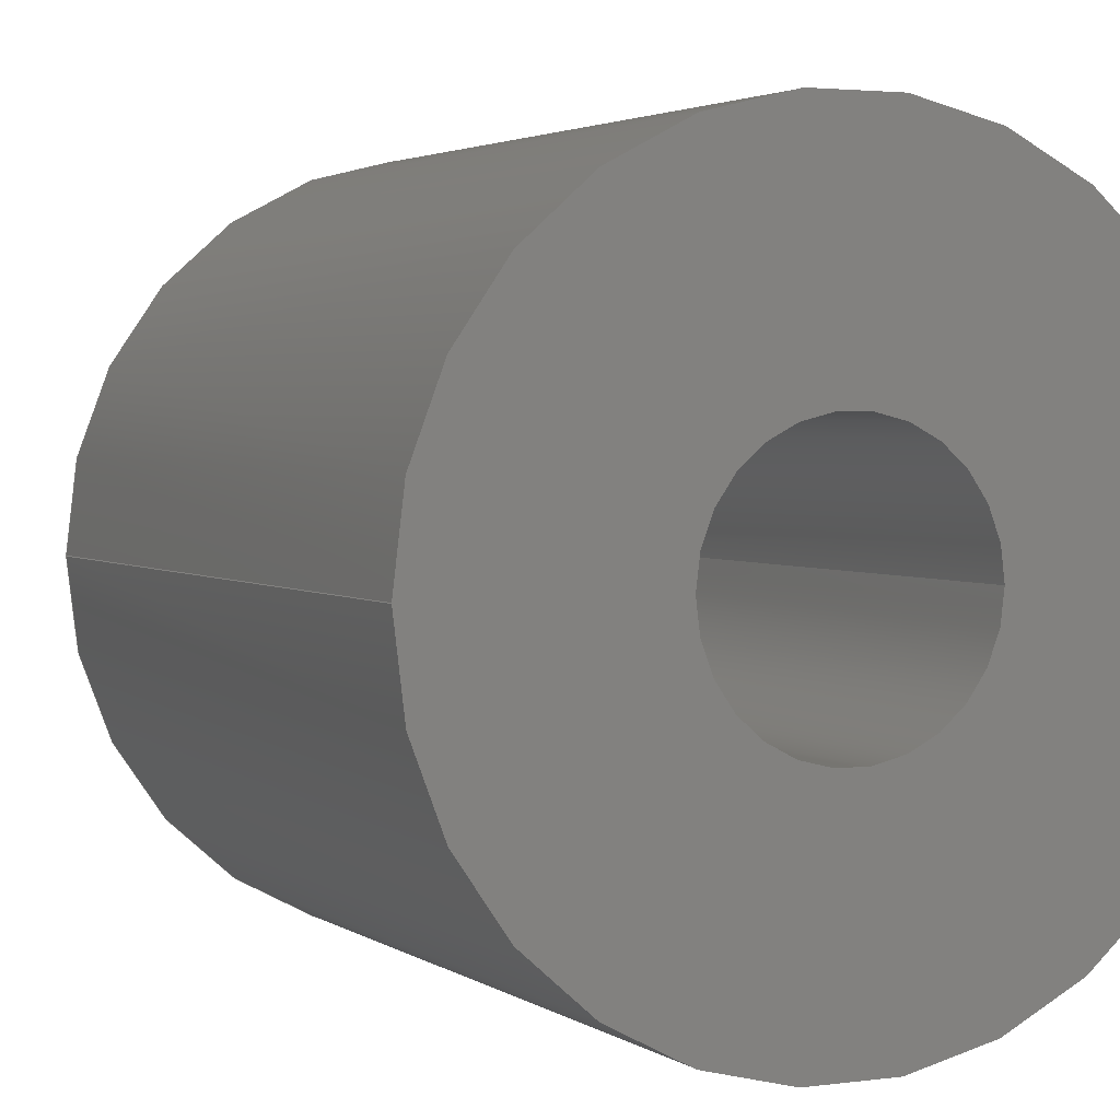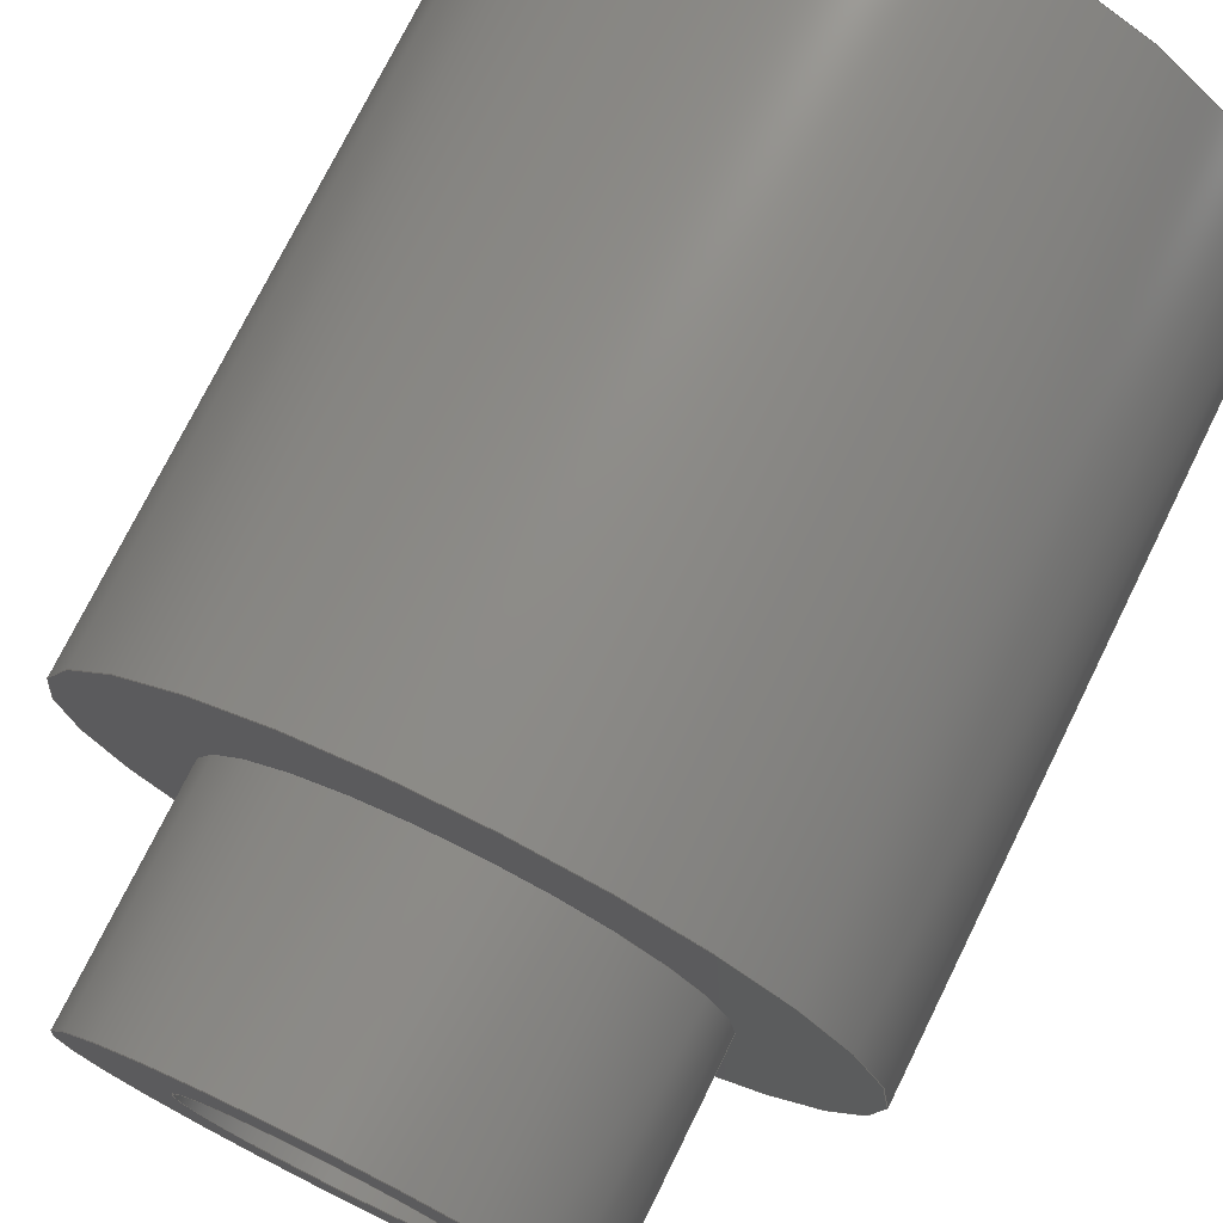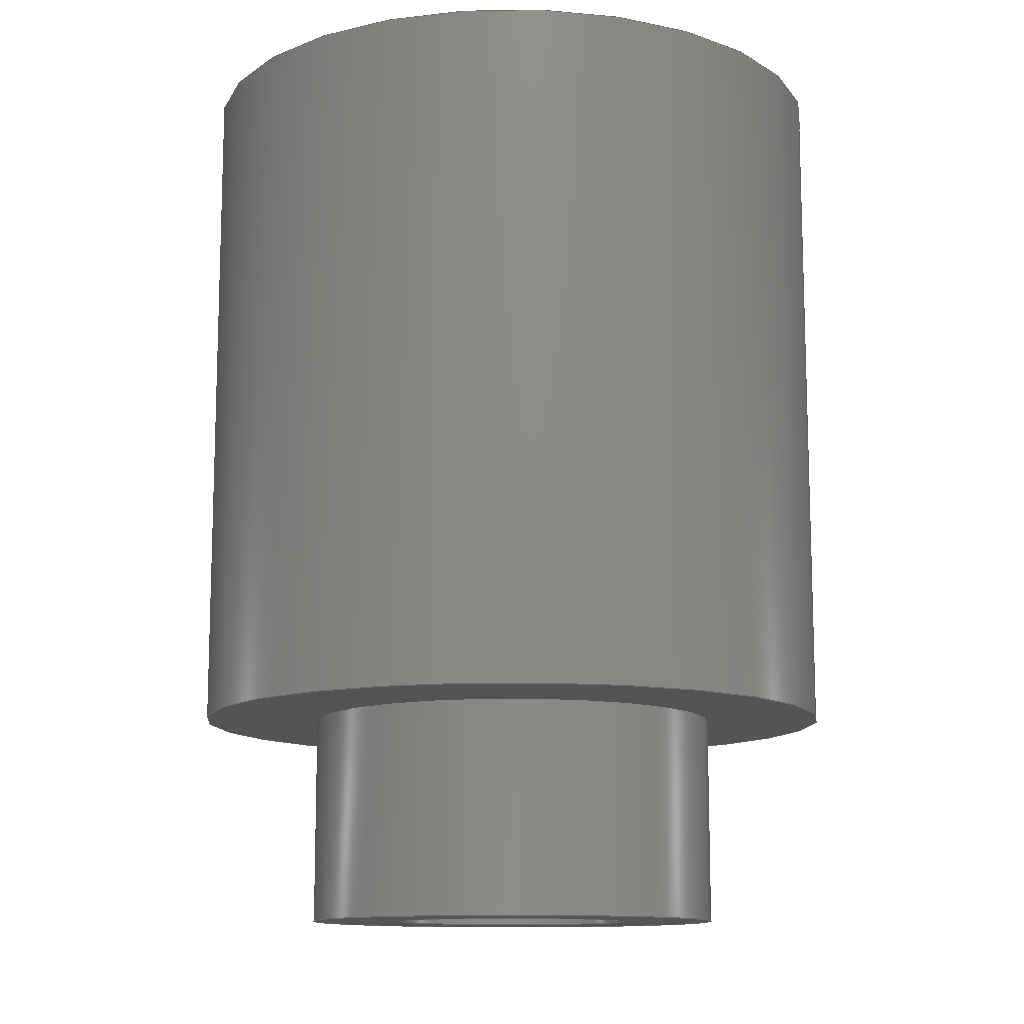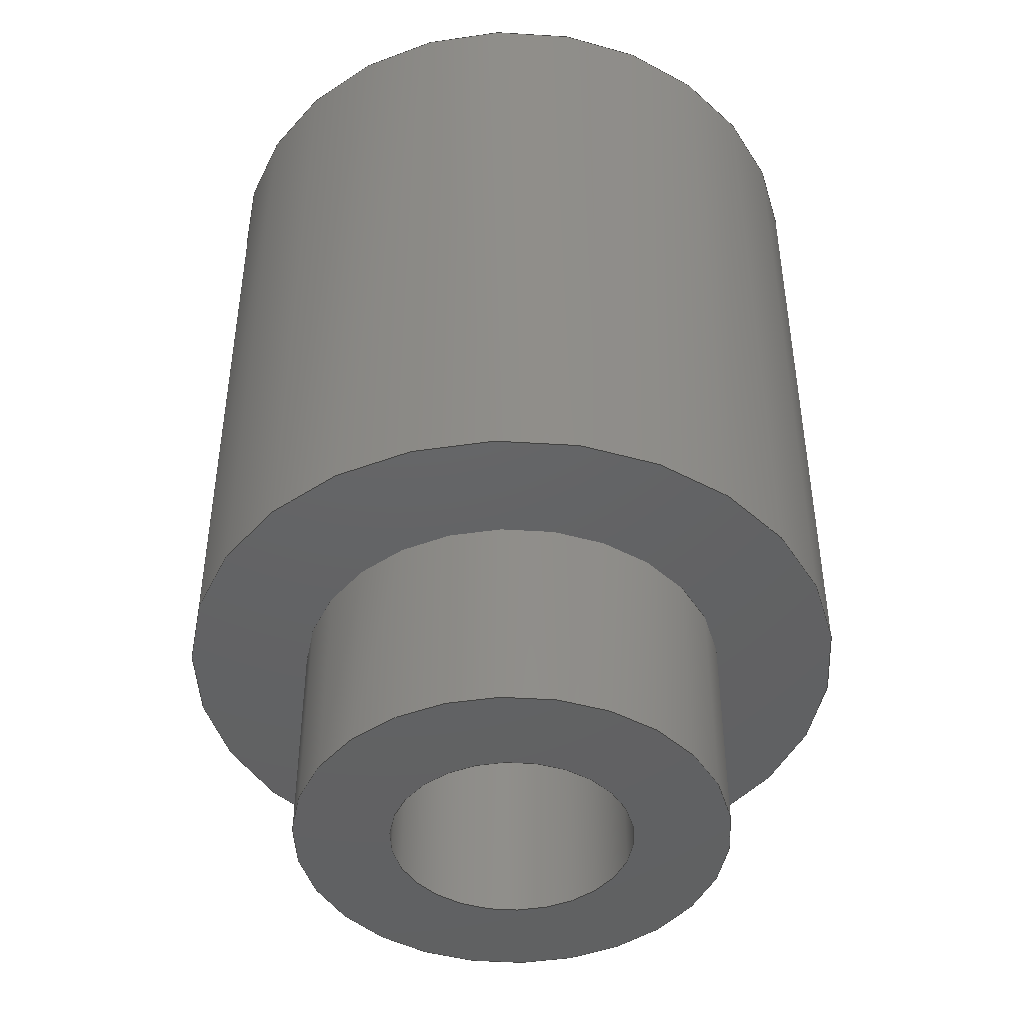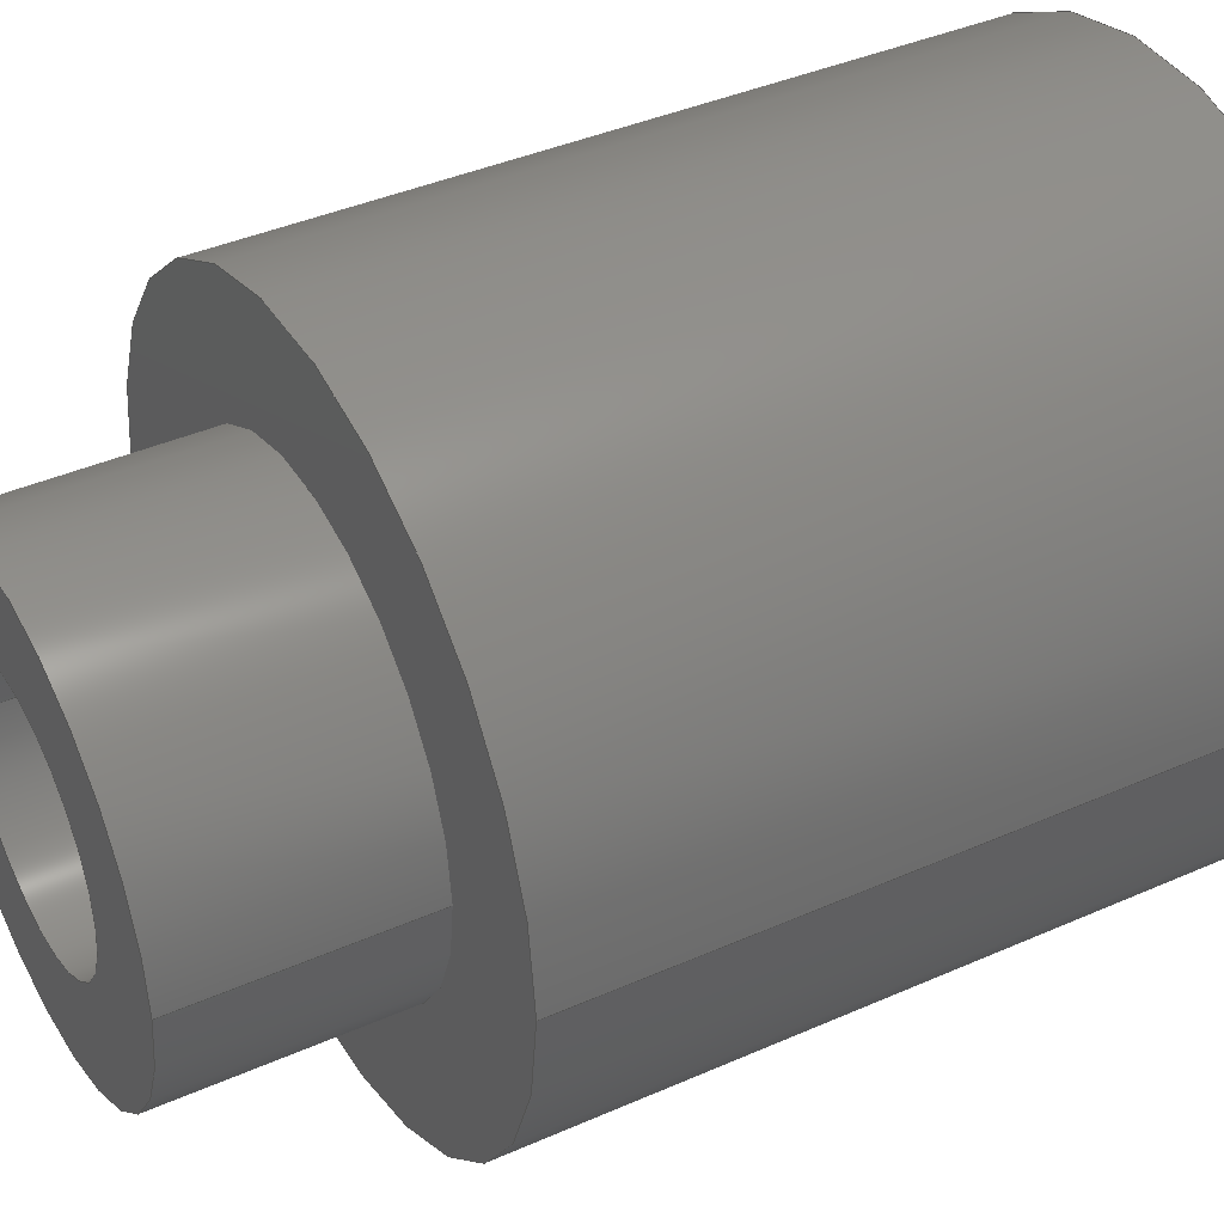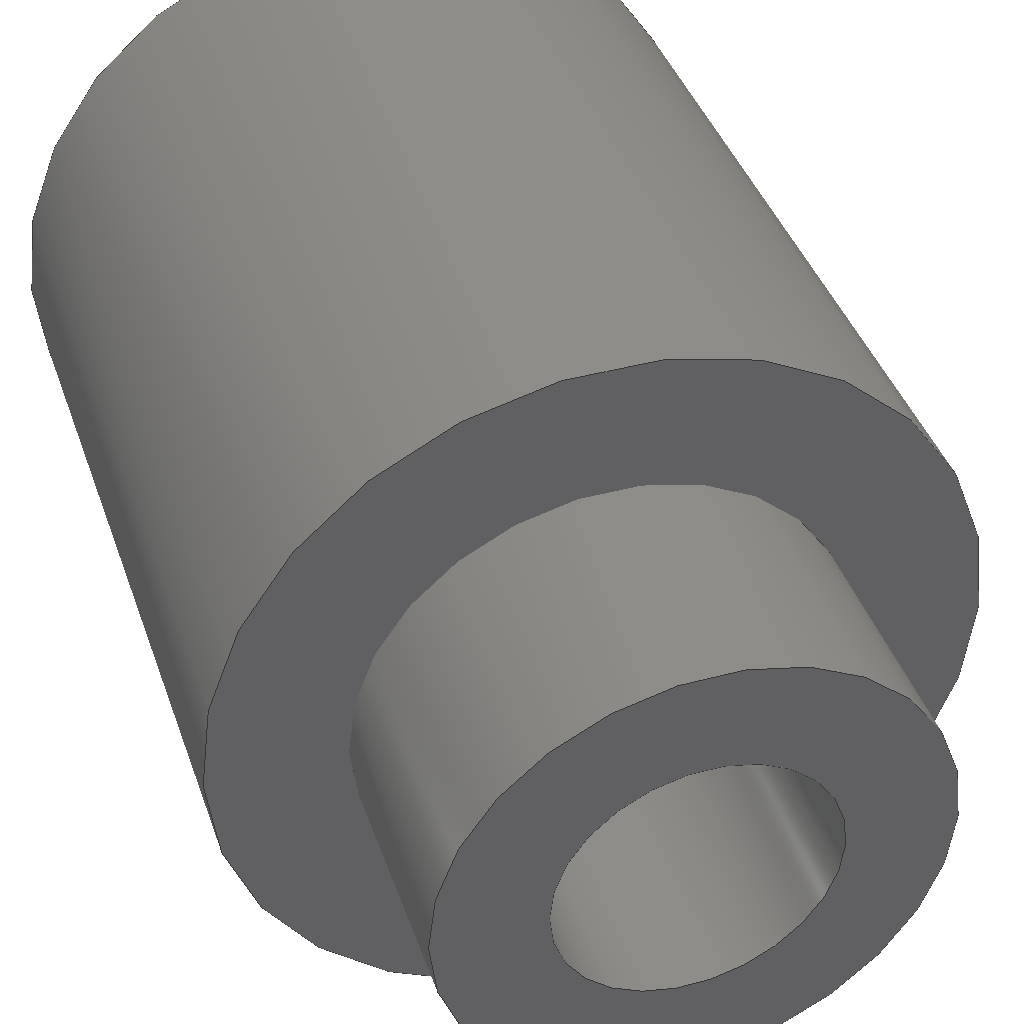
<metadata>
{"format":"step","ext":"step","renderer":"f3d","projection":"perspective","resolution":1024,"background":"white","views":[{"elev":2.8,"azim":-25.7,"up":"+Y"},{"elev":75.0,"azim":-153.7,"up":"+Y"},{"elev":-12.0,"azim":84.7,"up":"+Z"},{"elev":-44.9,"azim":134.3,"up":"+Z"},{"elev":39.9,"azim":-118.7,"up":"+Y"},{"elev":40.6,"azim":161.7,"up":"+Y"}]}
</metadata>
<code>
ISO-10303-21;
DATA;
#1 = APPLICATION_PROTOCOL_DEFINITION('international standard',
  'automotive_design',2000,#2);
#2 = APPLICATION_CONTEXT(
  'core data for automotive mechanical design processes');
#3 = SHAPE_DEFINITION_REPRESENTATION(#4,#10);
#4 = PRODUCT_DEFINITION_SHAPE('','',#5);
#5 = PRODUCT_DEFINITION('design','',#6,#9);
#6 = PRODUCT_DEFINITION_FORMATION('','',#7);
#7 = PRODUCT('1007','1007','',(#8));
#8 = PRODUCT_CONTEXT('',#2,'mechanical');
#9 = PRODUCT_DEFINITION_CONTEXT('part definition',#2,'design');
#10 = ADVANCED_BREP_SHAPE_REPRESENTATION('',(#11,#15),#149);
#11 = AXIS2_PLACEMENT_3D('',#12,#13,#14);
#12 = CARTESIAN_POINT('',(0,0,0));
#13 = DIRECTION('',(0,0,1));
#14 = DIRECTION('',(1,0,-0));
#15 = MANIFOLD_SOLID_BREP('',#16);
#16 = CLOSED_SHELL('',(#17,#45,#69,#97,#117,#133));
#17 = ADVANCED_FACE('',(#18,#29),#40,.F.);
#18 = FACE_BOUND('',#19,.T.);
#19 = EDGE_LOOP('',(#20));
#20 = ORIENTED_EDGE('',*,*,#21,.F.);
#21 = EDGE_CURVE('',#22,#22,#24,.T.);
#22 = VERTEX_POINT('',#23);
#23 = CARTESIAN_POINT('',(0.7835,0,4.5));
#24 = CIRCLE('',#25,0.7835);
#25 = AXIS2_PLACEMENT_3D('',#26,#27,#28);
#26 = CARTESIAN_POINT('',(0,0,4.5));
#27 = DIRECTION('',(0,0,1));
#28 = DIRECTION('',(1,0,0));
#29 = FACE_BOUND('',#30,.T.);
#30 = EDGE_LOOP('',(#31));
#31 = ORIENTED_EDGE('',*,*,#32,.F.);
#32 = EDGE_CURVE('',#33,#33,#35,.T.);
#33 = VERTEX_POINT('',#34);
#34 = CARTESIAN_POINT('',(-2.175,0,4.5));
#35 = CIRCLE('',#36,2.175);
#36 = AXIS2_PLACEMENT_3D('',#37,#38,#39);
#37 = CARTESIAN_POINT('',(0,0,4.5));
#38 = DIRECTION('',(0,0,-1));
#39 = DIRECTION('',(-1,0,0));
#40 = PLANE('',#41);
#41 = AXIS2_PLACEMENT_3D('',#42,#43,#44);
#42 = CARTESIAN_POINT('',(6e-17,0,4.5));
#43 = DIRECTION('',(0,0,-1));
#44 = DIRECTION('',(-1,0,0));
#45 = ADVANCED_FACE('',(#46),#64,.T.);
#46 = FACE_BOUND('',#47,.T.);
#47 = EDGE_LOOP('',(#48,#57,#62,#63));
#48 = ORIENTED_EDGE('',*,*,#49,.F.);
#49 = EDGE_CURVE('',#50,#50,#52,.T.);
#50 = VERTEX_POINT('',#51);
#51 = CARTESIAN_POINT('',(-2.175,0,0));
#52 = CIRCLE('',#53,2.175);
#53 = AXIS2_PLACEMENT_3D('',#54,#55,#56);
#54 = CARTESIAN_POINT('',(0,0,0));
#55 = DIRECTION('',(0,0,-1));
#56 = DIRECTION('',(-1,0,0));
#57 = ORIENTED_EDGE('',*,*,#58,.T.);
#58 = EDGE_CURVE('',#50,#33,#59,.T.);
#59 = B_SPLINE_CURVE_WITH_KNOTS('',1,(#60,#61),.UNSPECIFIED.,.F.,.F.,(2,
    2),(1.4,5.9),.PIECEWISE_BEZIER_KNOTS.);
#60 = CARTESIAN_POINT('',(-2.175,0,0));
#61 = CARTESIAN_POINT('',(-2.175,0,4.5));
#62 = ORIENTED_EDGE('',*,*,#32,.T.);
#63 = ORIENTED_EDGE('',*,*,#58,.F.);
#64 = CYLINDRICAL_SURFACE('',#65,2.175);
#65 = AXIS2_PLACEMENT_3D('',#66,#67,#68);
#66 = CARTESIAN_POINT('',(0,0,-1.4));
#67 = DIRECTION('',(0,0,1));
#68 = DIRECTION('',(-1,0,0));
#69 = ADVANCED_FACE('',(#70,#81),#92,.F.);
#70 = FACE_BOUND('',#71,.T.);
#71 = EDGE_LOOP('',(#72));
#72 = ORIENTED_EDGE('',*,*,#73,.T.);
#73 = EDGE_CURVE('',#74,#74,#76,.T.);
#74 = VERTEX_POINT('',#75);
#75 = CARTESIAN_POINT('',(0.7835,0,-1.4));
#76 = CIRCLE('',#77,0.7835);
#77 = AXIS2_PLACEMENT_3D('',#78,#79,#80);
#78 = CARTESIAN_POINT('',(0,0,-1.4));
#79 = DIRECTION('',(0,0,1));
#80 = DIRECTION('',(1,0,0));
#81 = FACE_BOUND('',#82,.T.);
#82 = EDGE_LOOP('',(#83));
#83 = ORIENTED_EDGE('',*,*,#84,.T.);
#84 = EDGE_CURVE('',#85,#85,#87,.T.);
#85 = VERTEX_POINT('',#86);
#86 = CARTESIAN_POINT('',(-1.4,0,-1.4));
#87 = CIRCLE('',#88,1.4);
#88 = AXIS2_PLACEMENT_3D('',#89,#90,#91);
#89 = CARTESIAN_POINT('',(0,0,-1.4));
#90 = DIRECTION('',(0,0,-1));
#91 = DIRECTION('',(-1,0,0));
#92 = PLANE('',#93);
#93 = AXIS2_PLACEMENT_3D('',#94,#95,#96);
#94 = CARTESIAN_POINT('',(-1.4,0,-1.4));
#95 = DIRECTION('',(0,0,1));
#96 = DIRECTION('',(1,0,0));
#97 = ADVANCED_FACE('',(#98,#109),#112,.F.);
#98 = FACE_BOUND('',#99,.T.);
#99 = EDGE_LOOP('',(#100));
#100 = ORIENTED_EDGE('',*,*,#101,.F.);
#101 = EDGE_CURVE('',#102,#102,#104,.T.);
#102 = VERTEX_POINT('',#103);
#103 = CARTESIAN_POINT('',(-1.4,0,0));
#104 = CIRCLE('',#105,1.4);
#105 = AXIS2_PLACEMENT_3D('',#106,#107,#108);
#106 = CARTESIAN_POINT('',(0,0,0));
#107 = DIRECTION('',(0,0,-1));
#108 = DIRECTION('',(-1,0,0));
#109 = FACE_BOUND('',#110,.T.);
#110 = EDGE_LOOP('',(#111));
#111 = ORIENTED_EDGE('',*,*,#49,.T.);
#112 = PLANE('',#113);
#113 = AXIS2_PLACEMENT_3D('',#114,#115,#116);
#114 = CARTESIAN_POINT('',(-2.175,0,0));
#115 = DIRECTION('',(0,0,1));
#116 = DIRECTION('',(1,0,0));
#117 = ADVANCED_FACE('',(#118),#128,.T.);
#118 = FACE_BOUND('',#119,.T.);
#119 = EDGE_LOOP('',(#120,#121,#126,#127));
#120 = ORIENTED_EDGE('',*,*,#84,.F.);
#121 = ORIENTED_EDGE('',*,*,#122,.T.);
#122 = EDGE_CURVE('',#85,#102,#123,.T.);
#123 = B_SPLINE_CURVE_WITH_KNOTS('',1,(#124,#125),.UNSPECIFIED.,.F.,.F.,
  (2,2),(0,1.4),.PIECEWISE_BEZIER_KNOTS.);
#124 = CARTESIAN_POINT('',(-1.4,0,-1.4));
#125 = CARTESIAN_POINT('',(-1.4,0,0));
#126 = ORIENTED_EDGE('',*,*,#101,.T.);
#127 = ORIENTED_EDGE('',*,*,#122,.F.);
#128 = CYLINDRICAL_SURFACE('',#129,1.4);
#129 = AXIS2_PLACEMENT_3D('',#130,#131,#132);
#130 = CARTESIAN_POINT('',(0,0,-1.4));
#131 = DIRECTION('',(0,0,1));
#132 = DIRECTION('',(-1,0,0));
#133 = ADVANCED_FACE('',(#134),#144,.F.);
#134 = FACE_BOUND('',#135,.F.);
#135 = EDGE_LOOP('',(#136,#137,#142,#143));
#136 = ORIENTED_EDGE('',*,*,#73,.T.);
#137 = ORIENTED_EDGE('',*,*,#138,.F.);
#138 = EDGE_CURVE('',#22,#74,#139,.T.);
#139 = B_SPLINE_CURVE_WITH_KNOTS('',1,(#140,#141),.UNSPECIFIED.,.F.,.F.,
  (2,2),(-8.524,-2.624),.PIECEWISE_BEZIER_KNOTS.);
#140 = CARTESIAN_POINT('',(0.7835,1.9e-16,4.5));
#141 = CARTESIAN_POINT('',(0.7835,1.9e-16,-1.4));
#142 = ORIENTED_EDGE('',*,*,#21,.F.);
#143 = ORIENTED_EDGE('',*,*,#138,.T.);
#144 = CYLINDRICAL_SURFACE('',#145,0.7835);
#145 = AXIS2_PLACEMENT_3D('',#146,#147,#148);
#146 = CARTESIAN_POINT('',(0,0,-4.024));
#147 = DIRECTION('',(-0,-0,-1));
#148 = DIRECTION('',(1,0,0));
#149 = ( GEOMETRIC_REPRESENTATION_CONTEXT(3) 
GLOBAL_UNCERTAINTY_ASSIGNED_CONTEXT((#153)) GLOBAL_UNIT_ASSIGNED_CONTEXT
((#150,#151,#152)) REPRESENTATION_CONTEXT('Context #1',
  '3D Context with UNIT and UNCERTAINTY') );
#150 = ( LENGTH_UNIT() NAMED_UNIT(*) SI_UNIT(.MILLI.,.METRE.) );
#151 = ( NAMED_UNIT(*) PLANE_ANGLE_UNIT() SI_UNIT($,.RADIAN.) );
#152 = ( NAMED_UNIT(*) SI_UNIT($,.STERADIAN.) SOLID_ANGLE_UNIT() );
#153 = UNCERTAINTY_MEASURE_WITH_UNIT(LENGTH_MEASURE(1e-05),#150,
  'distance_accuracy_value','confusion accuracy');
#154 = PRODUCT_RELATED_PRODUCT_CATEGORY('part',$,(#7));
#155 = MECHANICAL_DESIGN_GEOMETRIC_PRESENTATION_REPRESENTATION('',(#156,
    #164,#171,#178,#185,#192),#149);
#156 = STYLED_ITEM('color',(#157),#17);
#157 = PRESENTATION_STYLE_ASSIGNMENT((#158));
#158 = SURFACE_STYLE_USAGE(.BOTH.,#159);
#159 = SURFACE_SIDE_STYLE('',(#160));
#160 = SURFACE_STYLE_FILL_AREA(#161);
#161 = FILL_AREA_STYLE('',(#162));
#162 = FILL_AREA_STYLE_COLOUR('',#163);
#163 = COLOUR_RGB('',0.6431,0.6784,0.698);
#164 = STYLED_ITEM('color',(#165),#45);
#165 = PRESENTATION_STYLE_ASSIGNMENT((#166));
#166 = SURFACE_STYLE_USAGE(.BOTH.,#167);
#167 = SURFACE_SIDE_STYLE('',(#168));
#168 = SURFACE_STYLE_FILL_AREA(#169);
#169 = FILL_AREA_STYLE('',(#170));
#170 = FILL_AREA_STYLE_COLOUR('',#163);
#171 = STYLED_ITEM('color',(#172),#69);
#172 = PRESENTATION_STYLE_ASSIGNMENT((#173));
#173 = SURFACE_STYLE_USAGE(.BOTH.,#174);
#174 = SURFACE_SIDE_STYLE('',(#175));
#175 = SURFACE_STYLE_FILL_AREA(#176);
#176 = FILL_AREA_STYLE('',(#177));
#177 = FILL_AREA_STYLE_COLOUR('',#163);
#178 = STYLED_ITEM('color',(#179),#97);
#179 = PRESENTATION_STYLE_ASSIGNMENT((#180));
#180 = SURFACE_STYLE_USAGE(.BOTH.,#181);
#181 = SURFACE_SIDE_STYLE('',(#182));
#182 = SURFACE_STYLE_FILL_AREA(#183);
#183 = FILL_AREA_STYLE('',(#184));
#184 = FILL_AREA_STYLE_COLOUR('',#163);
#185 = STYLED_ITEM('color',(#186),#117);
#186 = PRESENTATION_STYLE_ASSIGNMENT((#187));
#187 = SURFACE_STYLE_USAGE(.BOTH.,#188);
#188 = SURFACE_SIDE_STYLE('',(#189));
#189 = SURFACE_STYLE_FILL_AREA(#190);
#190 = FILL_AREA_STYLE('',(#191));
#191 = FILL_AREA_STYLE_COLOUR('',#163);
#192 = STYLED_ITEM('color',(#193),#133);
#193 = PRESENTATION_STYLE_ASSIGNMENT((#194));
#194 = SURFACE_STYLE_USAGE(.BOTH.,#195);
#195 = SURFACE_SIDE_STYLE('',(#196));
#196 = SURFACE_STYLE_FILL_AREA(#197);
#197 = FILL_AREA_STYLE('',(#198));
#198 = FILL_AREA_STYLE_COLOUR('',#199);
#199 = COLOUR_RGB('',0.1843,0.749,0.5804);
ENDSEC;
END-ISO-10303-21;

</code>
